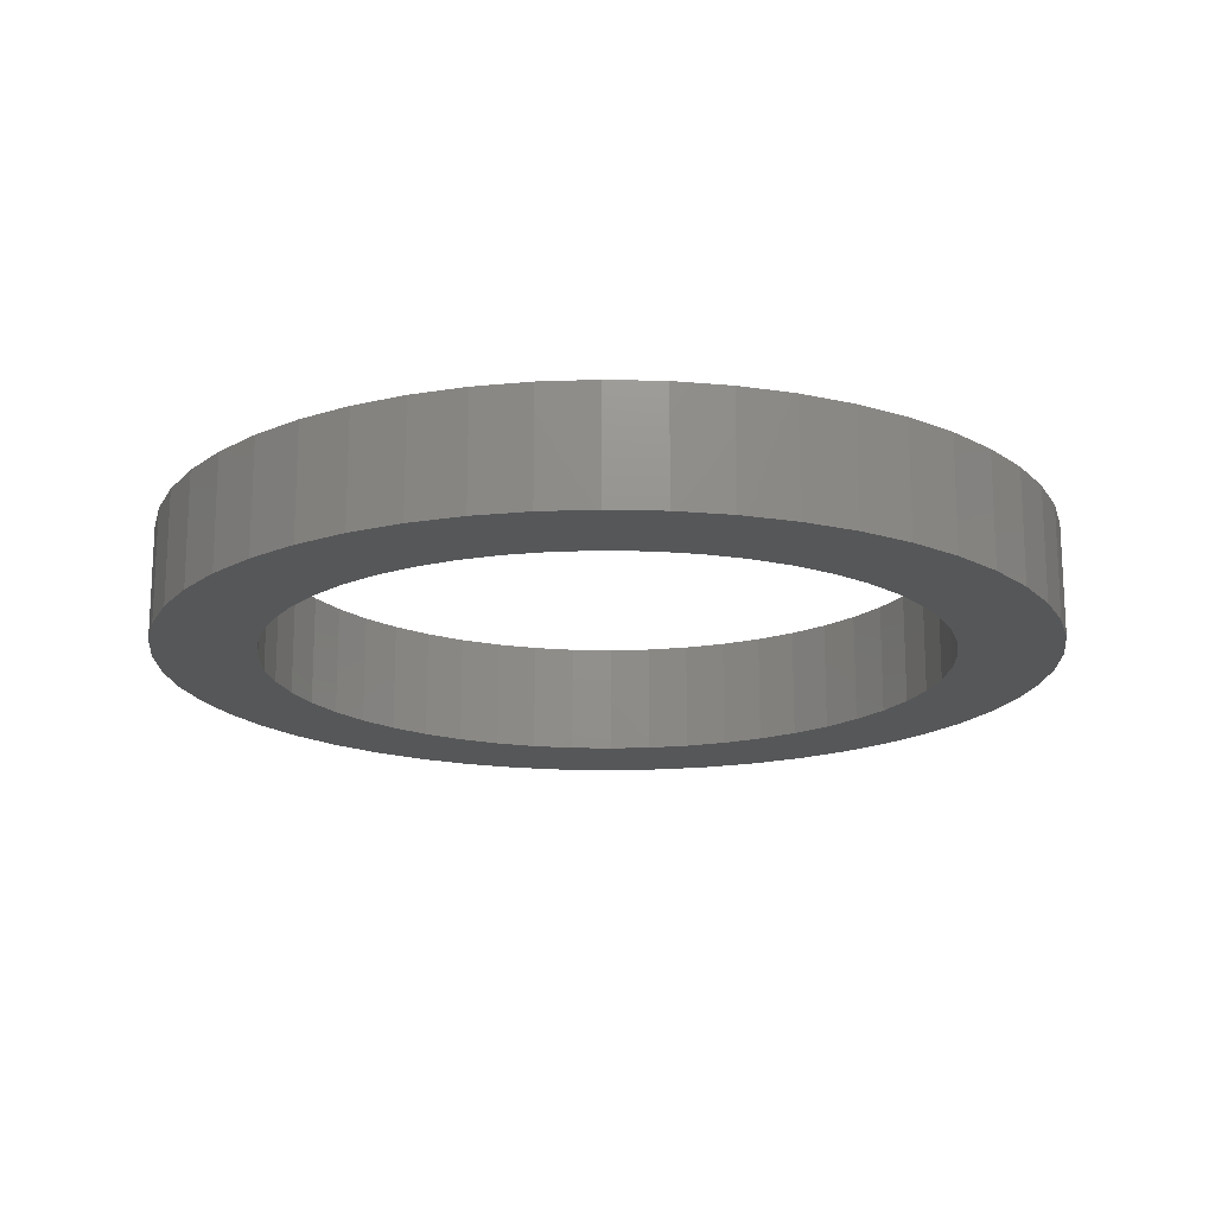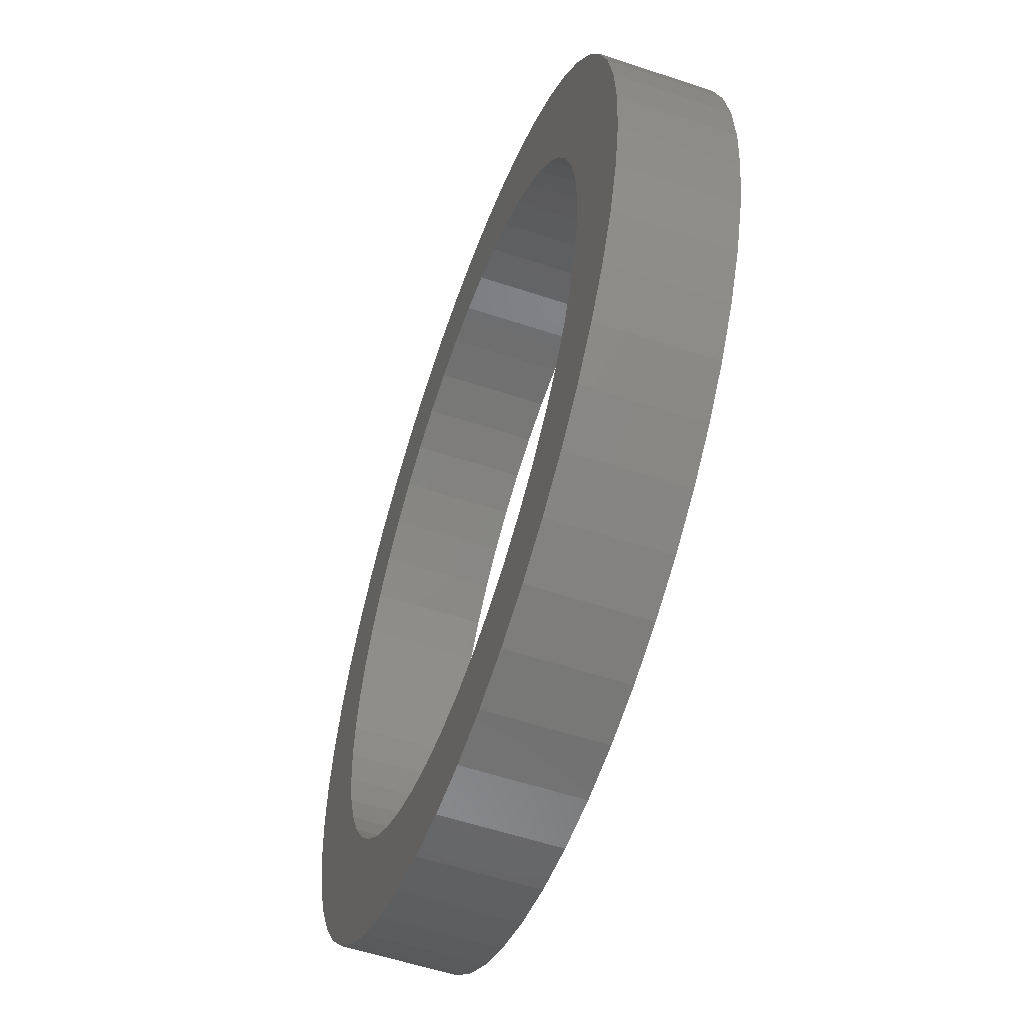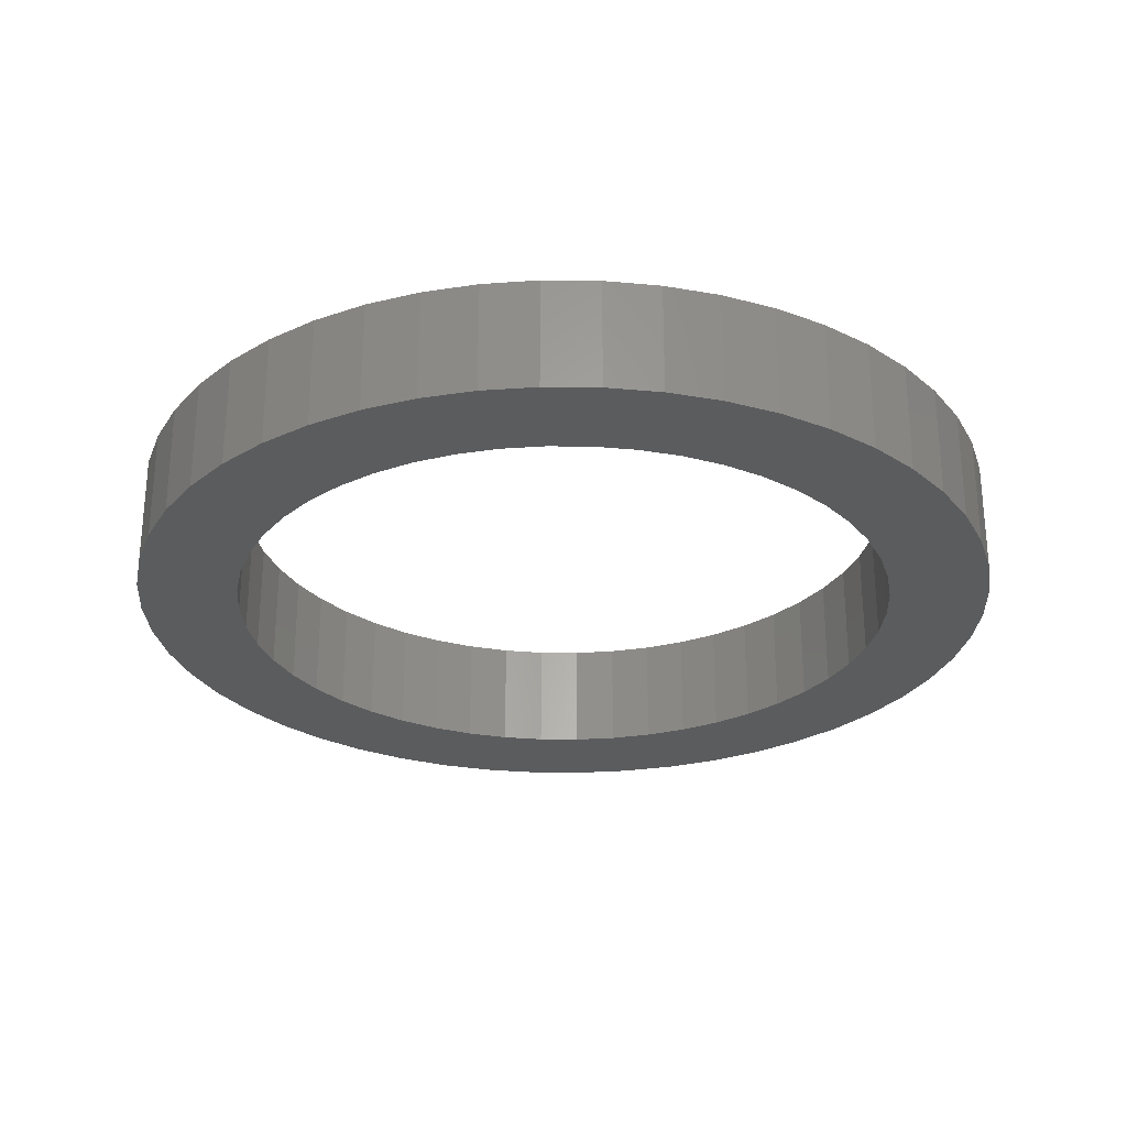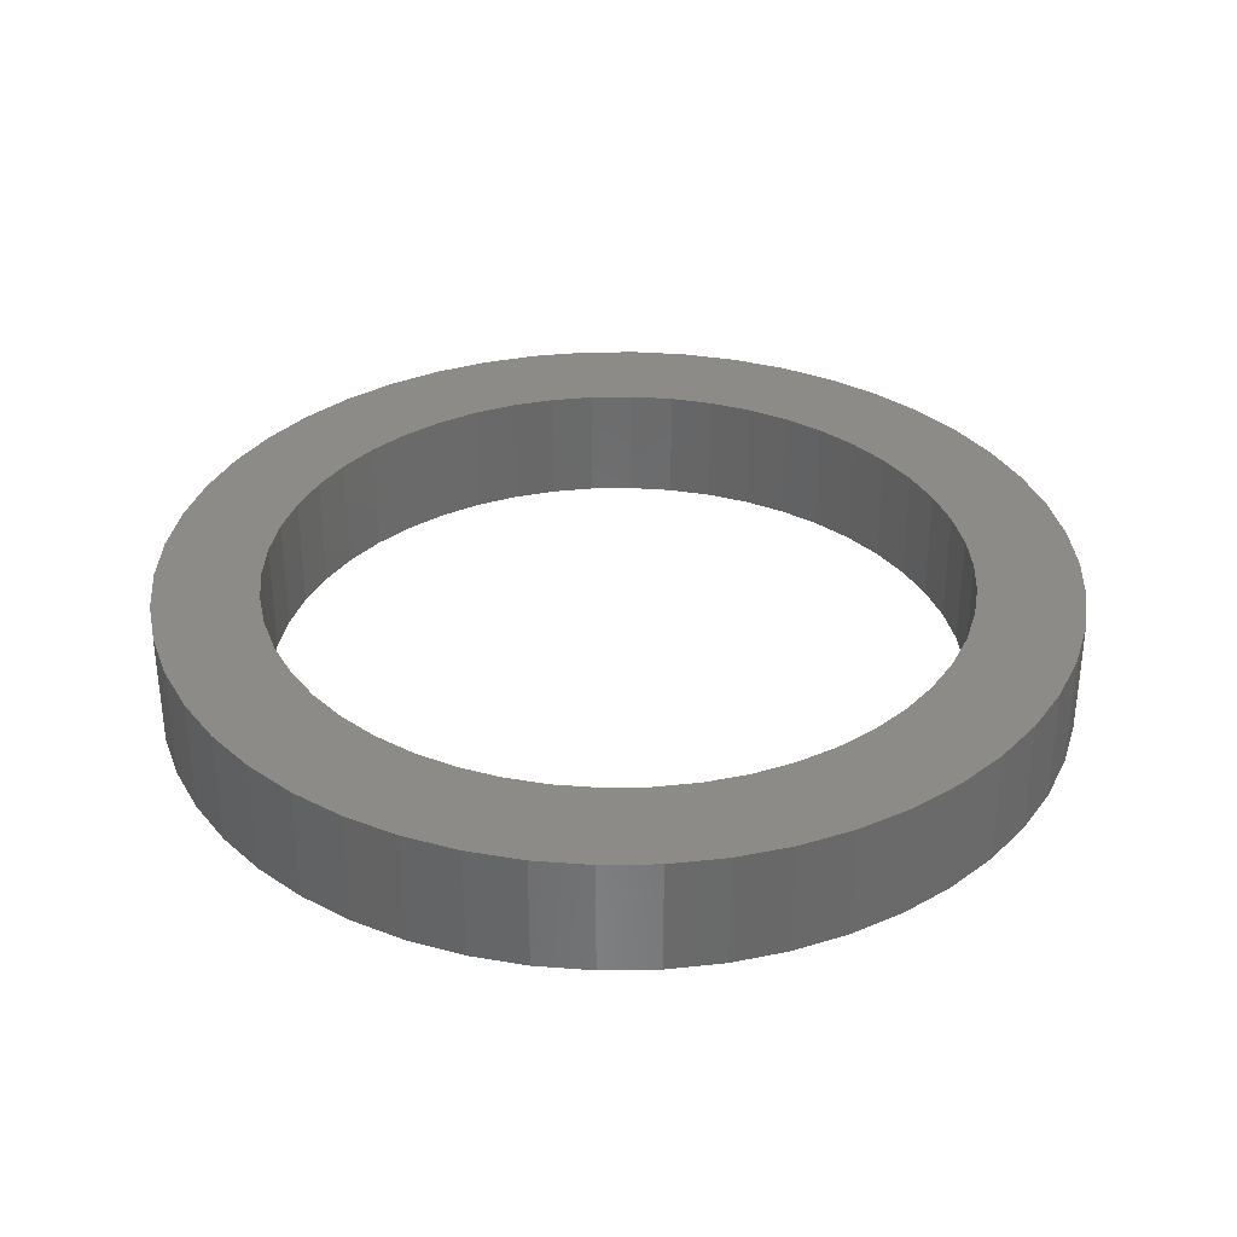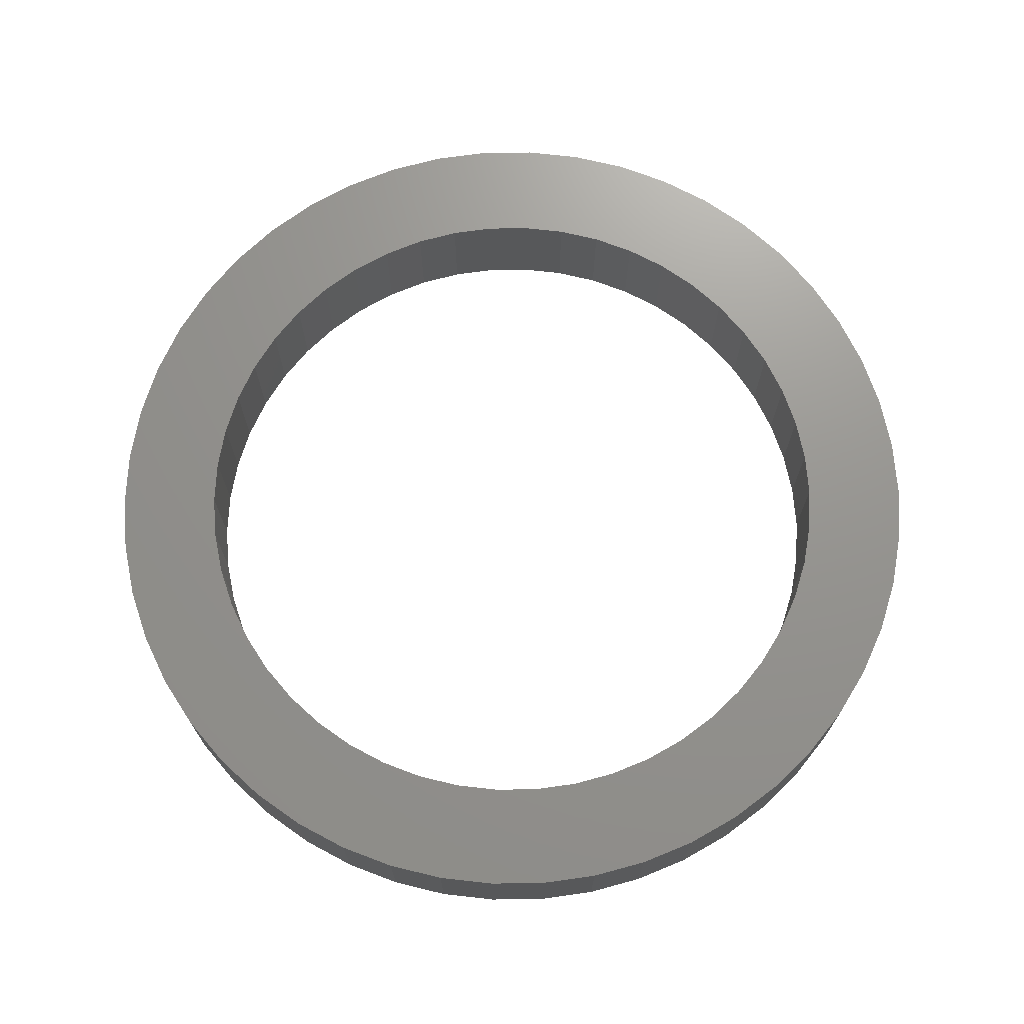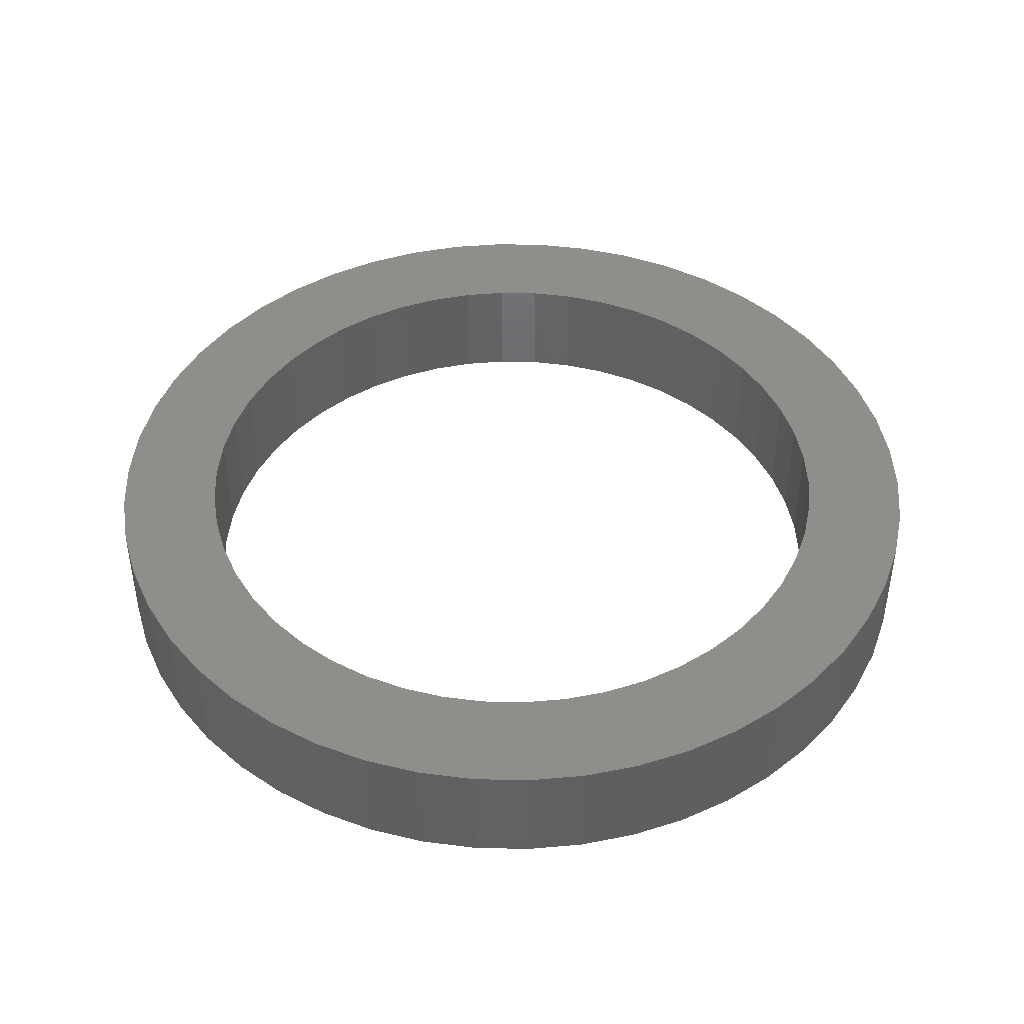
<metadata>
{"format":"stl","ext":"stl","renderer":"f3d","projection":"perspective","resolution":1024,"background":"white","views":[{"elev":-17.5,"azim":47.4,"up":"+Z"},{"elev":-56.5,"azim":-109.2,"up":"+Y"},{"elev":-27.7,"azim":56.7,"up":"+Z"},{"elev":33.9,"azim":142.8,"up":"+Z"},{"elev":70.9,"azim":-65.6,"up":"+Z"},{"elev":44.2,"azim":-77.8,"up":"+Z"}]}
</metadata>
<code>
# stl→obj: 200 verts, 400 faces
v 39 0 10
v 38.69 4.888 0
v 38.69 4.888 10
v 39 0 0
v -39 0 0
v -38.69 4.888 10
v -38.69 4.888 0
v -39 0 10
v 2.449 38.92 0
v -2.449 38.92 10
v 2.449 38.92 10
v -2.449 38.92 0
v -2.449 -38.92 0
v 2.449 -38.92 10
v -2.449 -38.92 10
v 2.449 -38.92 0
v 28.43 26.7 0
v 24.86 30.05 10
v 28.43 26.7 10
v 24.86 30.05 0
v -24.86 30.05 0
v -28.43 26.7 10
v -24.86 30.05 10
v -28.43 26.7 0
v -12.05 37.09 0
v -16.61 35.29 10
v -12.05 37.09 10
v -16.61 35.29 0
v 34.18 -18.79 10
v 36.26 -14.36 0
v 36.26 -14.36 10
v 34.18 -18.79 0
v 36.26 14.36 10
v 34.18 18.79 0
v 34.18 18.79 10
v 36.26 14.36 0
v 31.55 22.92 0
v 31.55 22.92 10
v 16.61 35.29 0
v 12.05 37.09 10
v 16.61 35.29 10
v 12.05 37.09 0
v 20.9 32.93 0
v 20.9 32.93 10
v -36.26 14.36 0
v -34.18 18.79 10
v -34.18 18.79 0
v -36.26 14.36 10
v -31.55 22.92 0
v -31.55 22.92 10
v -37.77 9.699 0
v -37.77 9.699 10
v -7.308 38.31 0
v -7.308 38.31 10
v 37.77 9.699 10
v 37.77 9.699 0
v 7.308 38.31 10
v 7.308 38.31 0
v 30 0 10
v 29.76 3.76 10
v 38.69 -4.888 10
v 29.06 7.461 10
v 29.76 -3.76 10
v 27.89 11.04 10
v 37.77 -9.699 10
v 26.29 14.45 10
v 29.06 -7.461 10
v 24.27 17.63 10
v 21.87 20.54 10
v 19.12 23.12 10
v 16.07 25.33 10
v 12.77 27.14 10
v 9.271 28.53 10
v 5.621 29.47 10
v 1.884 29.94 10
v -1.884 29.94 10
v -5.621 29.47 10
v -9.271 28.53 10
v -12.77 27.14 10
v -16.07 25.33 10
v -20.9 32.93 10
v -19.12 23.12 10
v -21.87 20.54 10
v -24.27 17.63 10
v -26.29 14.45 10
v -27.89 11.04 10
v -29.06 7.461 10
v 27.89 -11.04 10
v 26.29 -14.45 10
v 31.55 -22.92 10
v 24.27 -17.63 10
v 28.43 -26.7 10
v 21.87 -20.54 10
v 24.86 -30.05 10
v 19.12 -23.12 10
v 20.9 -32.93 10
v 16.07 -25.33 10
v 16.61 -35.29 10
v 12.77 -27.14 10
v 12.05 -37.09 10
v 9.271 -28.53 10
v 7.308 -38.31 10
v 5.621 -29.47 10
v 1.884 -29.94 10
v -1.884 -29.94 10
v -5.621 -29.47 10
v -7.308 -38.31 10
v -9.271 -28.53 10
v -12.05 -37.09 10
v -12.77 -27.14 10
v -16.61 -35.29 10
v -16.07 -25.33 10
v -20.9 -32.93 10
v -19.12 -23.12 10
v -24.86 -30.05 10
v -21.87 -20.54 10
v -28.43 -26.7 10
v -24.27 -17.63 10
v -31.55 -22.92 10
v -26.29 -14.45 10
v -34.18 -18.79 10
v -27.89 -11.04 10
v -36.26 -14.36 10
v -29.06 -7.461 10
v -37.77 -9.699 10
v -29.76 -3.76 10
v -38.69 -4.888 10
v -30 0 10
v -29.76 3.76 10
v -20.9 32.93 0
v 31.55 -22.92 0
v 28.43 -26.7 0
v 37.77 -9.699 0
v 38.69 -4.888 0
v -34.18 -18.79 0
v -36.26 -14.36 0
v 30 0 0
v 29.76 -3.76 0
v 29.06 -7.461 0
v 29.76 3.76 0
v 27.89 -11.04 0
v 26.29 -14.45 0
v 29.06 7.461 0
v 24.27 -17.63 0
v 21.87 -20.54 0
v 24.86 -30.05 0
v 19.12 -23.12 0
v 20.9 -32.93 0
v 16.07 -25.33 0
v 16.61 -35.29 0
v 12.77 -27.14 0
v 12.05 -37.09 0
v 9.271 -28.53 0
v 7.308 -38.31 0
v 5.621 -29.47 0
v 1.884 -29.94 0
v -1.884 -29.94 0
v -5.621 -29.47 0
v -7.308 -38.31 0
v -9.271 -28.53 0
v -12.05 -37.09 0
v -12.77 -27.14 0
v -16.61 -35.29 0
v -16.07 -25.33 0
v -20.9 -32.93 0
v -19.12 -23.12 0
v -24.86 -30.05 0
v -21.87 -20.54 0
v -28.43 -26.7 0
v -24.27 -17.63 0
v -31.55 -22.92 0
v -26.29 -14.45 0
v -27.89 -11.04 0
v -29.06 -7.461 0
v 27.89 11.04 0
v 26.29 14.45 0
v 24.27 17.63 0
v 21.87 20.54 0
v 19.12 23.12 0
v 16.07 25.33 0
v 12.77 27.14 0
v 9.271 28.53 0
v 5.621 29.47 0
v 1.884 29.94 0
v -1.884 29.94 0
v -5.621 29.47 0
v -9.271 28.53 0
v -12.77 27.14 0
v -16.07 25.33 0
v -19.12 23.12 0
v -21.87 20.54 0
v -24.27 17.63 0
v -26.29 14.45 0
v -27.89 11.04 0
v -29.06 7.461 0
v -29.76 3.76 0
v -30 0 0
v -37.77 -9.699 0
v -29.76 -3.76 0
v -38.69 -4.888 0
f 1 2 3
f 2 1 4
f 5 6 7
f 6 5 8
f 9 10 11
f 10 9 12
f 13 14 15
f 14 13 16
f 17 18 19
f 18 17 20
f 21 22 23
f 22 21 24
f 25 26 27
f 26 25 28
f 29 30 31
f 30 29 32
f 33 34 35
f 34 33 36
f 35 37 38
f 37 35 34
f 39 40 41
f 40 39 42
f 43 41 44
f 41 43 39
f 45 46 47
f 46 45 48
f 49 22 24
f 22 49 50
f 51 48 45
f 48 51 52
f 53 27 54
f 27 53 25
f 55 36 33
f 36 55 56
f 3 56 55
f 56 3 2
f 38 17 19
f 17 38 37
f 42 57 40
f 57 42 58
f 58 11 57
f 11 58 9
f 20 44 18
f 44 20 43
f 47 50 49
f 50 47 46
f 7 52 51
f 52 7 6
f 59 1 3
f 60 3 55
f 1 59 61
f 62 55 33
f 63 61 59
f 64 33 35
f 61 63 65
f 66 35 38
f 67 65 63
f 65 67 31
f 3 60 59
f 55 62 60
f 68 38 19
f 33 64 62
f 35 66 64
f 69 19 18
f 38 68 66
f 19 69 68
f 70 18 44
f 18 70 69
f 71 44 41
f 44 71 70
f 41 72 71
f 40 72 41
f 40 73 72
f 57 73 40
f 57 74 73
f 11 74 57
f 11 75 74
f 11 76 75
f 10 76 11
f 10 77 76
f 54 77 10
f 54 78 77
f 27 78 54
f 27 79 78
f 26 79 27
f 79 26 80
f 81 80 26
f 80 81 82
f 23 82 81
f 82 23 83
f 22 83 23
f 83 22 84
f 50 84 22
f 84 50 85
f 46 85 50
f 85 46 86
f 48 86 46
f 86 48 87
f 88 31 67
f 31 88 29
f 89 29 88
f 29 89 90
f 91 90 89
f 90 91 92
f 93 92 91
f 92 93 94
f 95 94 93
f 94 95 96
f 97 96 95
f 96 97 98
f 99 98 97
f 99 100 98
f 101 100 99
f 101 102 100
f 103 102 101
f 103 14 102
f 104 14 103
f 105 14 104
f 105 15 14
f 106 15 105
f 106 107 15
f 108 107 106
f 108 109 107
f 110 109 108
f 111 110 112
f 110 111 109
f 113 112 114
f 112 113 111
f 115 114 116
f 117 116 118
f 114 115 113
f 119 118 120
f 121 120 122
f 116 117 115
f 123 122 124
f 125 124 126
f 127 126 128
f 52 87 48
f 118 119 117
f 87 52 129
f 120 121 119
f 6 129 52
f 122 123 121
f 129 6 128
f 124 125 123
f 8 128 6
f 126 127 125
f 128 8 127
f 28 81 26
f 81 28 130
f 130 23 81
f 23 130 21
f 12 54 10
f 54 12 53
f 92 131 90
f 131 92 132
f 31 133 65
f 133 31 30
f 65 134 61
f 134 65 133
f 135 123 136
f 123 135 121
f 137 4 134
f 138 134 133
f 4 137 2
f 139 133 30
f 140 2 137
f 141 30 32
f 2 140 56
f 142 32 131
f 143 56 140
f 56 143 36
f 134 138 137
f 133 139 138
f 144 131 132
f 30 141 139
f 32 142 141
f 145 132 146
f 131 144 142
f 132 145 144
f 147 146 148
f 146 147 145
f 149 148 150
f 148 149 147
f 150 151 149
f 152 151 150
f 152 153 151
f 154 153 152
f 154 155 153
f 16 155 154
f 16 156 155
f 16 157 156
f 13 157 16
f 13 158 157
f 159 158 13
f 159 160 158
f 161 160 159
f 161 162 160
f 163 162 161
f 162 163 164
f 165 164 163
f 164 165 166
f 167 166 165
f 166 167 168
f 169 168 167
f 168 169 170
f 171 170 169
f 170 171 172
f 135 172 171
f 172 135 173
f 136 173 135
f 173 136 174
f 175 36 143
f 36 175 34
f 176 34 175
f 34 176 37
f 177 37 176
f 37 177 17
f 178 17 177
f 17 178 20
f 179 20 178
f 20 179 43
f 180 43 179
f 43 180 39
f 181 39 180
f 181 42 39
f 182 42 181
f 182 58 42
f 183 58 182
f 183 9 58
f 184 9 183
f 185 9 184
f 185 12 9
f 186 12 185
f 186 53 12
f 187 53 186
f 187 25 53
f 188 25 187
f 28 188 189
f 188 28 25
f 130 189 190
f 189 130 28
f 21 190 191
f 24 191 192
f 190 21 130
f 49 192 193
f 47 193 194
f 191 24 21
f 45 194 195
f 51 195 196
f 7 196 197
f 198 174 136
f 192 49 24
f 174 198 199
f 193 47 49
f 200 199 198
f 194 45 47
f 199 200 197
f 195 51 45
f 5 197 200
f 196 7 51
f 197 5 7
f 150 96 98
f 96 150 148
f 146 92 94
f 92 146 132
f 90 32 29
f 32 90 131
f 61 4 1
f 4 61 134
f 136 125 198
f 125 136 123
f 152 98 100
f 98 152 150
f 154 100 102
f 100 154 152
f 16 102 14
f 102 16 154
f 159 15 107
f 15 159 13
f 163 109 111
f 109 163 161
f 161 107 109
f 107 161 159
f 169 119 171
f 119 169 117
f 169 115 117
f 115 169 167
f 198 127 200
f 127 198 125
f 200 8 5
f 8 200 127
f 148 94 96
f 94 148 146
f 171 121 135
f 121 171 119
f 165 111 113
f 111 165 163
f 167 113 115
f 113 167 165
f 137 60 140
f 60 137 59
f 128 196 129
f 196 128 197
f 185 75 76
f 75 185 184
f 156 105 104
f 105 156 157
f 179 69 70
f 69 179 178
f 191 82 83
f 82 191 190
f 188 78 79
f 78 188 187
f 175 66 176
f 66 175 64
f 176 68 177
f 68 176 66
f 182 72 73
f 72 182 181
f 183 73 74
f 73 183 182
f 180 70 71
f 70 180 179
f 85 192 84
f 192 85 193
f 84 191 83
f 191 84 192
f 87 194 86
f 194 87 195
f 189 79 80
f 79 189 188
f 187 77 78
f 77 187 186
f 155 104 103
f 104 155 156
f 143 64 175
f 64 143 62
f 140 62 143
f 62 140 60
f 177 69 178
f 69 177 68
f 184 74 75
f 74 184 183
f 181 71 72
f 71 181 180
f 86 193 85
f 193 86 194
f 129 195 87
f 195 129 196
f 190 80 82
f 80 190 189
f 186 76 77
f 76 186 185
f 138 59 137
f 59 138 63
f 145 91 144
f 91 145 93
f 141 67 139
f 67 141 88
f 139 63 138
f 63 139 67
f 151 101 99
f 101 151 153
f 149 99 97
f 99 149 151
f 144 89 142
f 89 144 91
f 158 108 106
f 108 158 160
f 116 170 118
f 170 116 168
f 120 173 122
f 173 120 172
f 122 174 124
f 174 122 173
f 126 197 128
f 197 126 199
f 153 103 101
f 103 153 155
f 142 88 141
f 88 142 89
f 157 106 105
f 106 157 158
f 162 112 110
f 112 162 164
f 118 172 120
f 172 118 170
f 124 199 126
f 199 124 174
f 145 95 93
f 95 145 147
f 147 97 95
f 97 147 149
f 166 116 114
f 116 166 168
f 164 114 112
f 114 164 166
f 160 110 108
f 110 160 162

</code>
